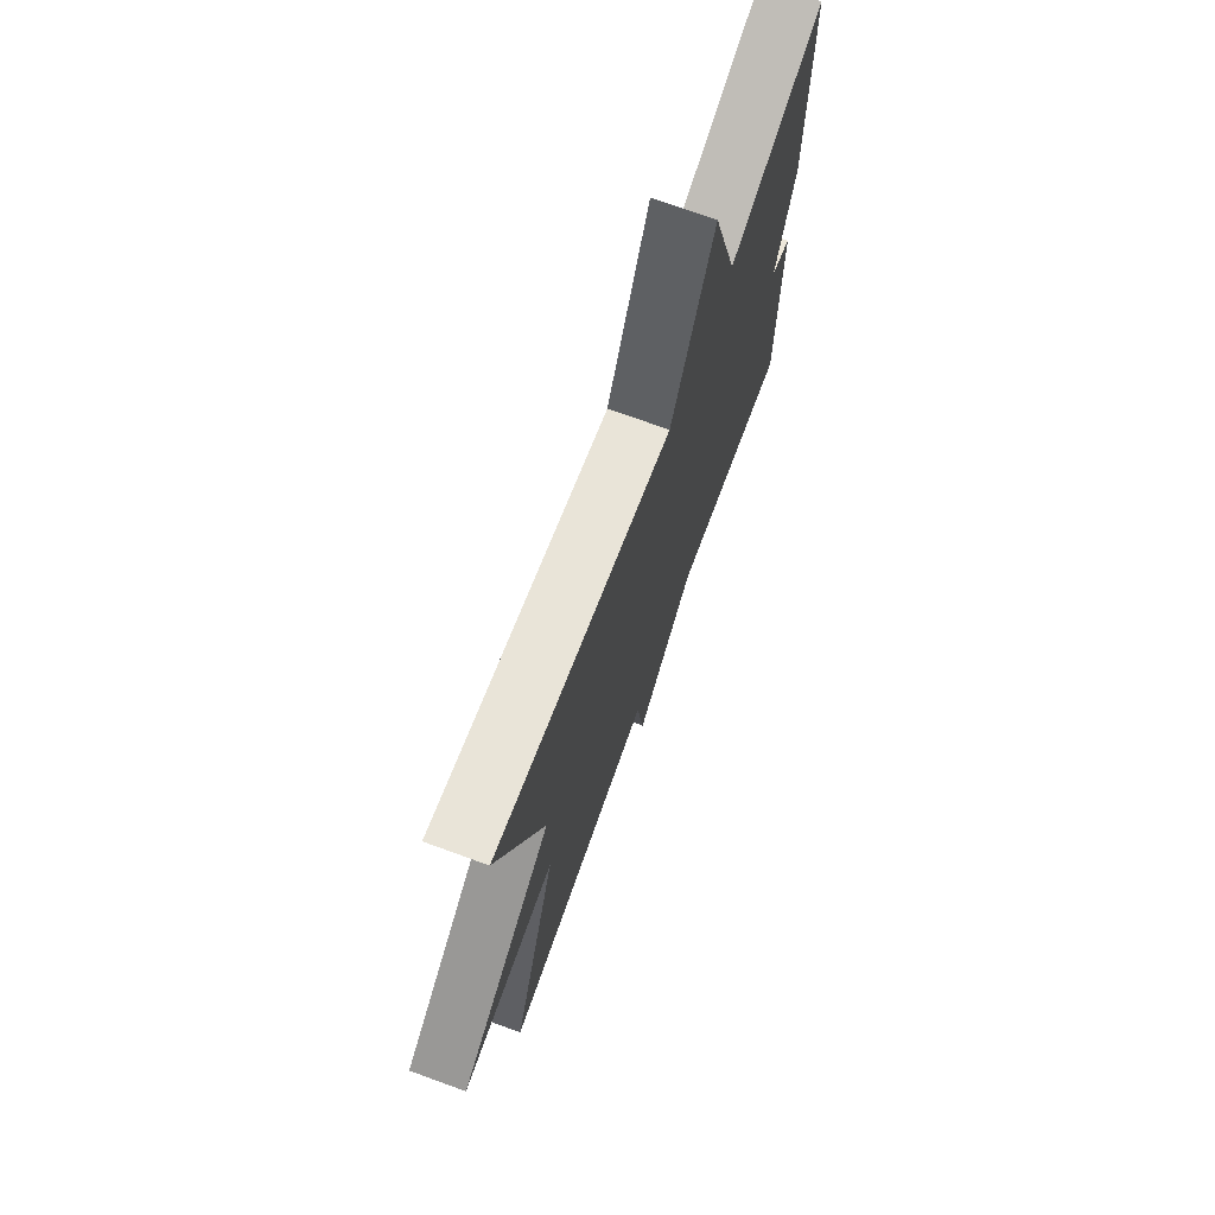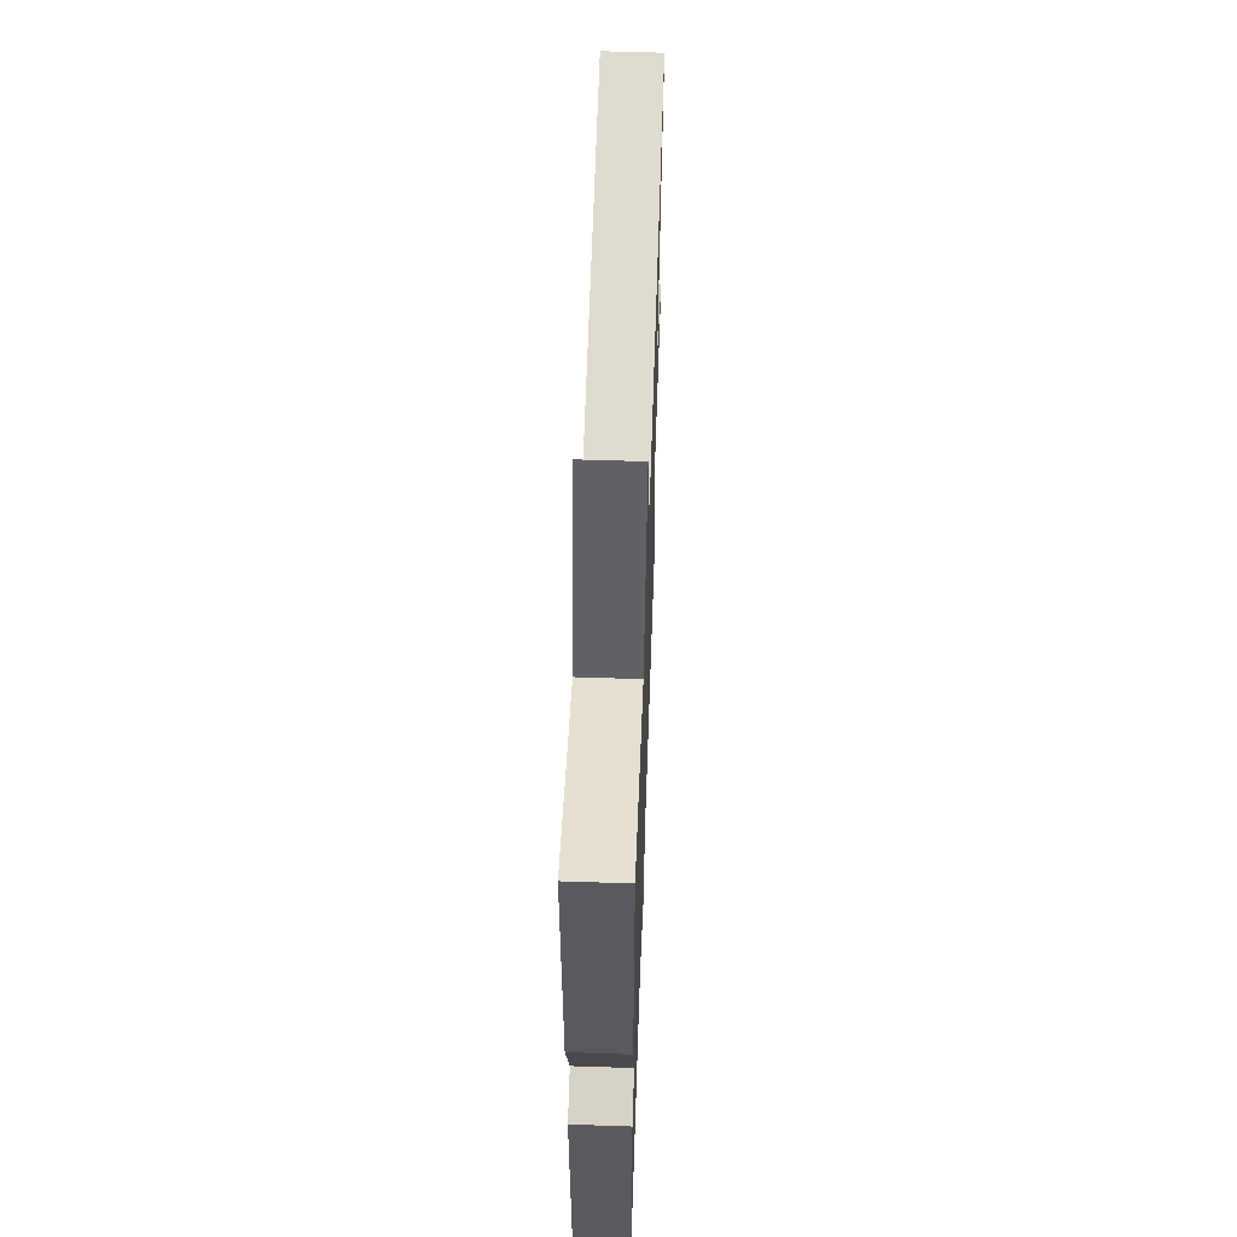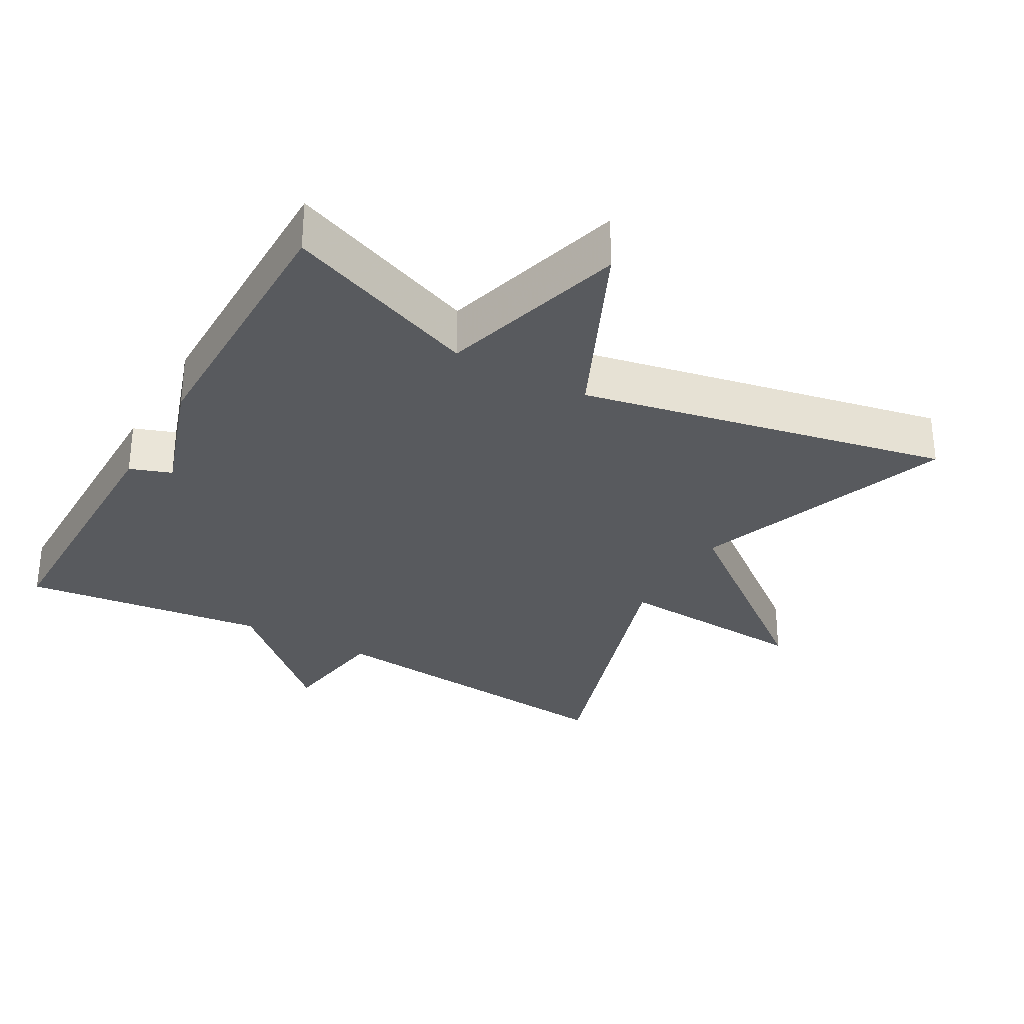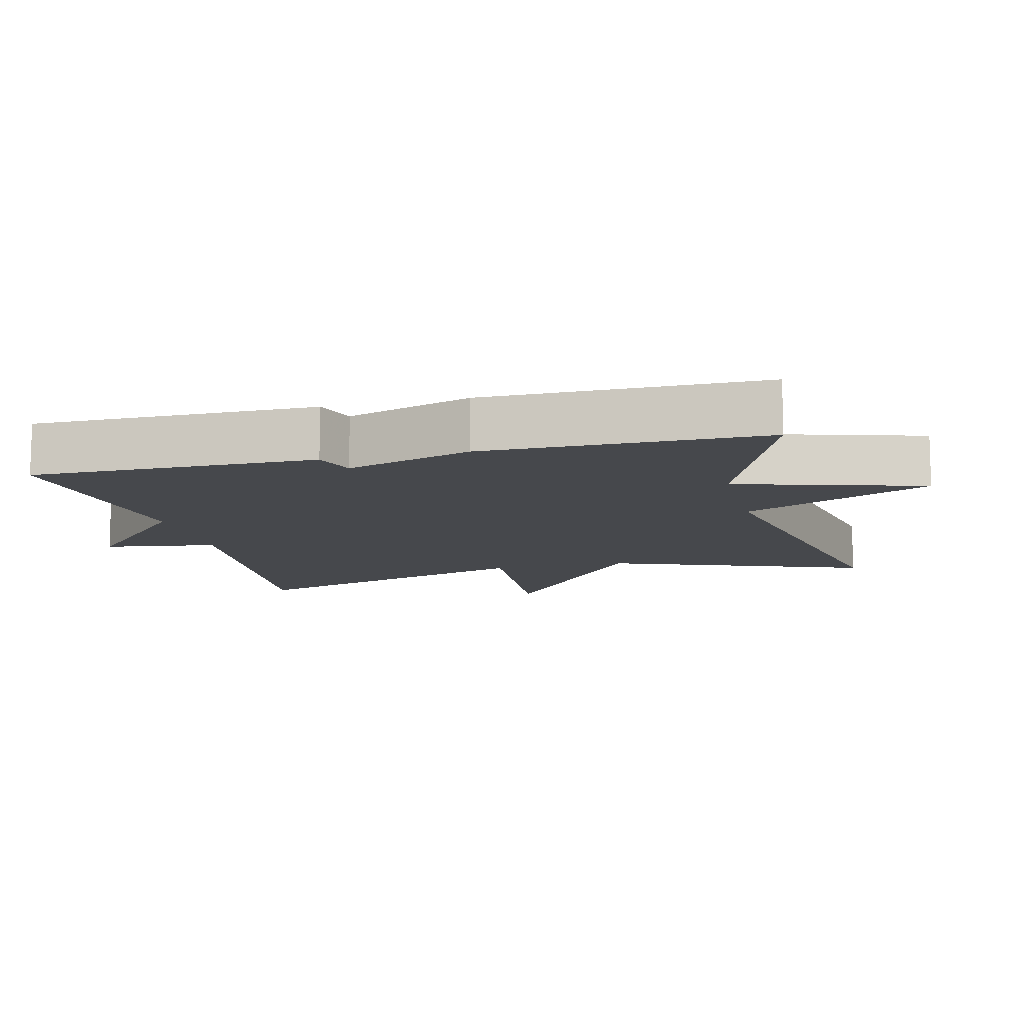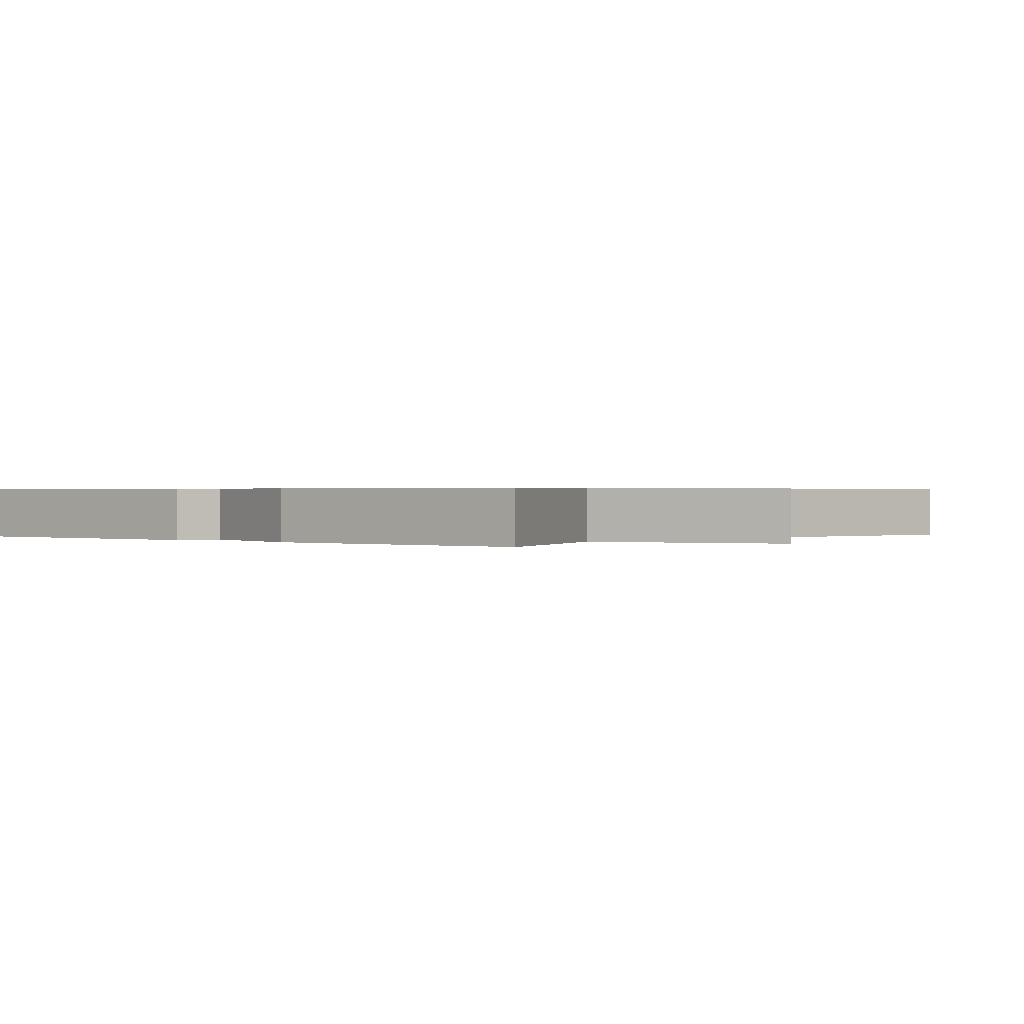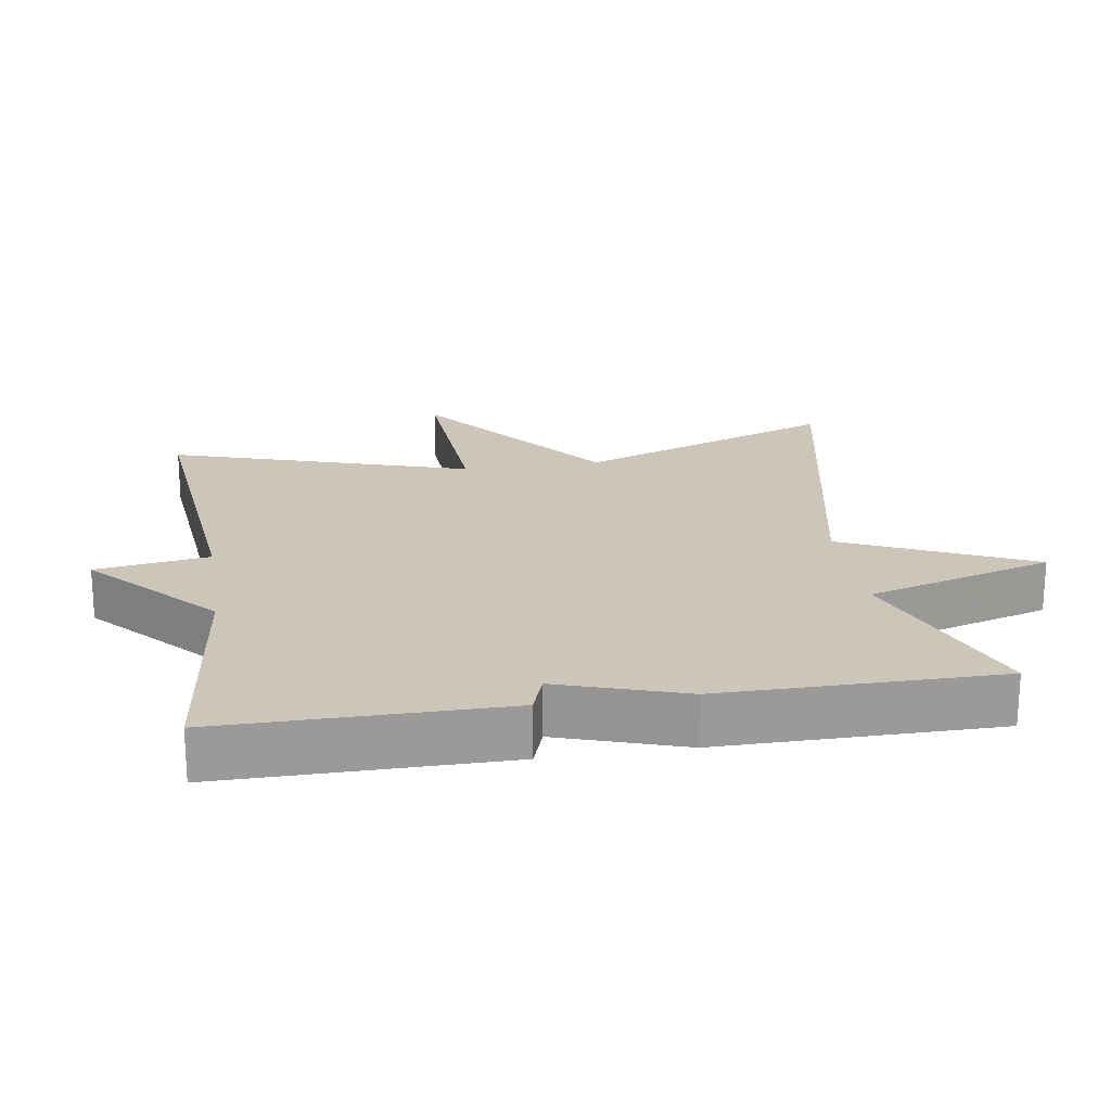
<metadata>
{"format":"obj","ext":"obj","renderer":"f3d","projection":"perspective","resolution":1024,"background":"white","views":[{"elev":72.3,"azim":110.0,"up":"+Z"},{"elev":58.7,"azim":-88.0,"up":"+Z"},{"elev":-30.9,"azim":-29.5,"up":"+Y"},{"elev":-11.1,"azim":-76.4,"up":"+Y"},{"elev":0.5,"azim":-50.3,"up":"+Y"},{"elev":20.9,"azim":-98.9,"up":"+Y"}]}
</metadata>
<code>
v 0.5 0.07 0.5
v 0.364 0.07 0.129
v 0.643 0.07 -0.088
v 0.364 0.07 -0.071
v 0.5 0.07 -0.5
v 0.049 0.07 -0.457
v 0.025 0.07 -0.619
v -0.151 0.07 -0.457
v -0.5 0.07 -0.5
v -0.5 0.07 -0.096
v -0.441 0.07 -0.075
v -0.5 0.07 0.104
v -0.5 0.07 0.5
v -0.224 0.07 0.393
v -0.147 0.07 0.66
v -0.024 0.07 0.393
v 0.5 0 0.5
v 0.364 0 0.129
v 0.643 0 -0.088
v 0.364 0 -0.071
v 0.5 0 -0.5
v 0.049 0 -0.457
v 0.025 0 -0.619
v -0.151 0 -0.457
v -0.5 0 -0.5
v -0.5 0 -0.096
v -0.441 0 -0.075
v -0.5 0 0.104
v -0.5 0 0.5
v -0.224 0 0.393
v -0.147 0 0.66
v -0.024 0 0.393
f 14 15 16
f 11 12 13 14
f 11 14 16
f 8 9 10 11
f 8 11 16
f 7 8 16
f 6 7 16
f 4 5 6 16
f 2 3 4 16
f 1 2 16
f 32 31 30
f 30 29 28 27
f 32 30 27
f 27 26 25 24
f 32 27 24
f 32 24 23
f 32 23 22
f 32 22 21 20
f 32 20 19 18
f 32 18 17
f 1 17 18 2
f 2 18 19 3
f 3 19 20 4
f 4 20 21 5
f 5 21 22 6
f 6 22 23 7
f 7 23 24 8
f 8 24 25 9
f 9 25 26 10
f 10 26 27 11
f 11 27 28 12
f 12 28 29 13
f 13 29 30 14
f 14 30 31 15
f 15 31 32 16
f 16 32 17 1

</code>
